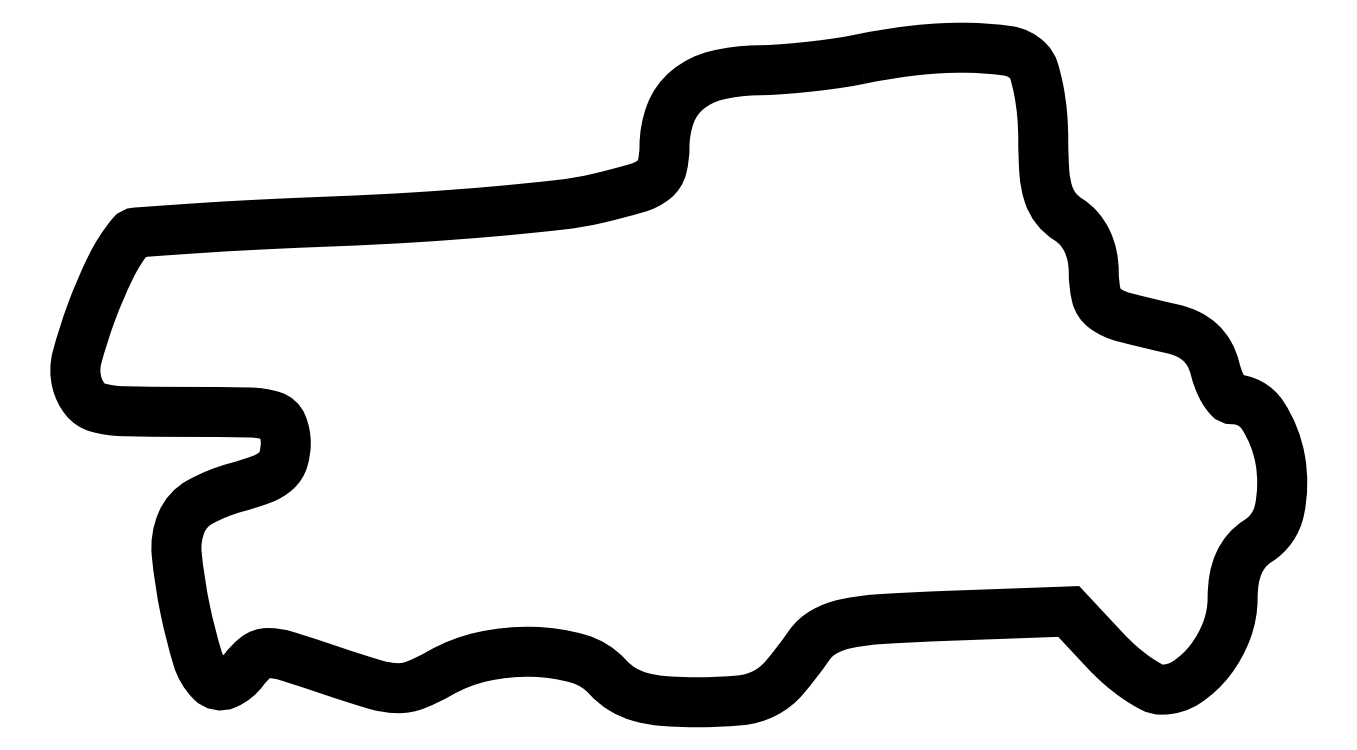
<metadata>
{"format":"dxf","ext":"dxf","renderer":"ezdxf+matplotlib","layout":"modelspace","background":"white","min_lineweight":24,"dpi":150}
</metadata>
<code>
0
SECTION
2
ENTITIES
0
POLYLINE
8
0
66
1
70
1
0
VERTEX
8
0
10
62.5
20
50.94
42
-0.01521
0
VERTEX
8
0
10
60.67
20
50.62
42
-0.00883
0
VERTEX
8
0
10
58.45
20
50.34
42
-0.008821
0
VERTEX
8
0
10
56.21
20
50.14
42
-0.01468
0
VERTEX
8
0
10
54.32
20
50.06
42
0.0562
0
VERTEX
8
0
10
51.09
20
49.65
42
0.1135
0
VERTEX
8
0
10
48.82
20
48.51
42
0.1315
0
VERTEX
8
0
10
47.47
20
46.62
42
0.08959
0
VERTEX
8
0
10
47
20
44.01
42
-0.06048
0
VERTEX
8
0
10
46.8
20
42.37
42
-0.1685
0
VERTEX
8
0
10
46.18
20
41.42
42
-0.09531
0
VERTEX
8
0
10
44.85
20
40.74
42
-0.01232
0
VERTEX
8
0
10
41.75
20
39.93
42
-0.03004
0
VERTEX
8
0
10
38.77
20
39.41
42
-0.006107
0
VERTEX
8
0
10
33.44
20
38.88
42
-0.006418
0
VERTEX
8
0
10
27.21
20
38.41
42
-0.005977
0
VERTEX
8
0
10
20.83
20
38.09
42
0.00289
0
VERTEX
8
0
10
14.79
20
37.83
42
0.004626
0
VERTEX
8
0
10
9.643
20
37.53
42
0.001138
0
VERTEX
8
0
10
5.16
20
37.21
42
0.207
0
VERTEX
8
0
10
4.753
20
37
42
0.05655
0
VERTEX
8
0
10
3.144
20
34.48
42
0.02561
0
VERTEX
8
0
10
1.601
20
30.88
42
0.02269
0
VERTEX
8
0
10
0.4677
20
27.32
42
0.1278
0
VERTEX
8
0
10
0.4511
20
25.34
42
0.1037
0
VERTEX
8
0
10
1.087
20
24.03
42
0.1627
0
VERTEX
8
0
10
2.118
20
23.34
42
0.06107
0
VERTEX
8
0
10
4.085
20
23.06
42
0.005627
0
VERTEX
8
0
10
9.019
20
23
42
-0.004547
0
VERTEX
8
0
10
14.19
20
22.95
42
-0.07036
0
VERTEX
8
0
10
15.94
20
22.67
42
-0.2247
0
VERTEX
8
0
10
16.72
20
21.96
42
-0.09723
0
VERTEX
8
0
10
17
20
20.54
42
-0.07278
0
VERTEX
8
0
10
16.81
20
19.24
42
-0.1376
0
VERTEX
8
0
10
16.25
20
18.35
42
-0.09464
0
VERTEX
8
0
10
15.14
20
17.68
42
-0.02321
0
VERTEX
8
0
10
13.1
20
17.03
42
0.06009
0
VERTEX
8
0
10
10.19
20
15.85
42
0.169
0
VERTEX
8
0
10
8.74
20
14.24
42
0.1247
0
VERTEX
8
0
10
8.362
20
11.74
42
0.02659
0
VERTEX
8
0
10
9.032
20
7.344
42
0.02179
0
VERTEX
8
0
10
10.01
20
3.507
42
0.1196
0
VERTEX
8
0
10
11.08
20
1.676
42
0.316
0
VERTEX
8
0
10
12.29
20
1.442
42
0.1303
0
VERTEX
8
0
10
13.66
20
2.551
42
-0.06677
0
VERTEX
8
0
10
14.64
20
3.571
42
-0.1716
0
VERTEX
8
0
10
15.59
20
3.9
42
-0.07414
0
VERTEX
8
0
10
17.03
20
3.676
42
-0.006151
0
VERTEX
8
0
10
20.63
20
2.502
42
0.009475
0
VERTEX
8
0
10
24.1
20
1.394
42
0.06659
0
VERTEX
8
0
10
25.85
20
1.117
42
0.1012
0
VERTEX
8
0
10
27.29
20
1.377
42
0.03533
0
VERTEX
8
0
10
29.2
20
2.298
42
-0.07636
0
VERTEX
8
0
10
32.6
20
3.613
42
-0.05971
0
VERTEX
8
0
10
36.55
20
3.997
42
-0.06351
0
VERTEX
8
0
10
40.16
20
3.454
42
-0.1407
0
VERTEX
8
0
10
42.5
20
2
42
0.07195
0
VERTEX
8
0
10
43.66
20
1.04
42
0.06859
0
VERTEX
8
0
10
45.06
20
0.4295
42
0.04997
0
VERTEX
8
0
10
46.94
20
0.09957
42
0.01857
0
VERTEX
8
0
10
49.62
20
0
42
0.02254
0
VERTEX
8
0
10
52.99
20
0.1523
42
0.0955
0
VERTEX
8
0
10
54.93
20
0.7099
42
0.09885
0
VERTEX
8
0
10
56.48
20
1.937
42
0.02507
0
VERTEX
8
0
10
58.45
20
4.5
42
-0.1125
0
VERTEX
8
0
10
59.62
20
5.565
42
-0.07675
0
VERTEX
8
0
10
61.3
20
6.206
42
-0.03734
0
VERTEX
8
0
10
64.07
20
6.586
42
-0.006308
0
VERTEX
8
0
10
69.43
20
6.847
42
0
0
VERTEX
8
0
10
79.02
20
7.194
42
0
0
VERTEX
8
0
10
81.91
20
4.097
42
0.02522
0
VERTEX
8
0
10
83.13
20
2.911
42
0.02875
0
VERTEX
8
0
10
84.42
20
1.91
42
0.02977
0
VERTEX
8
0
10
85.6
20
1.199
42
0.1217
0
VERTEX
8
0
10
86.4
20
1
42
0.1478
0
VERTEX
8
0
10
88.37
20
1.594
42
0.08188
0
VERTEX
8
0
10
90.21
20
3.317
42
0.07543
0
VERTEX
8
0
10
91.54
20
5.713
42
0.08918
0
VERTEX
8
0
10
92
20
8.259
42
-0.04118
0
VERTEX
8
0
10
92.12
20
9.766
42
-0.06331
0
VERTEX
8
0
10
92.5
20
11.02
42
-0.07213
0
VERTEX
8
0
10
93.13
20
12.01
42
-0.0769
0
VERTEX
8
0
10
94
20
12.77
42
0.205
0
VERTEX
8
0
10
95.71
20
15.23
42
0.09452
0
VERTEX
8
0
10
95.77
20
19.2
42
0.1011
0
VERTEX
8
0
10
94.39
20
22.72
42
0.2539
0
VERTEX
8
0
10
92.04
20
24
42
-0.2174
0
VERTEX
8
0
10
91.68
20
24.16
42
-0.04705
0
VERTEX
8
0
10
91.27
20
24.73
42
-0.04097
0
VERTEX
8
0
10
90.89
20
25.53
42
-0.02918
0
VERTEX
8
0
10
90.59
20
26.48
42
0.06689
0
VERTEX
8
0
10
90.15
20
27.6
42
0.07853
0
VERTEX
8
0
10
89.44
20
28.5
42
0.07548
0
VERTEX
8
0
10
88.46
20
29.16
42
0.05608
0
VERTEX
8
0
10
87.23
20
29.58
42
-0.008777
0
VERTEX
8
0
10
83.35
20
30.51
42
-0.09258
0
VERTEX
8
0
10
81.88
20
31.2
42
-0.1829
0
VERTEX
8
0
10
81.21
20
32.21
42
-0.05605
0
VERTEX
8
0
10
81
20
34.06
42
0.05071
0
VERTEX
8
0
10
80.87
20
35.37
42
0.06114
0
VERTEX
8
0
10
80.47
20
36.54
42
0.06581
0
VERTEX
8
0
10
79.84
20
37.51
42
0.07584
0
VERTEX
8
0
10
79
20
38.23
42
-0.08685
0
VERTEX
8
0
10
78.02
20
39.11
42
-0.09
0
VERTEX
8
0
10
77.41
20
40.26
42
-0.05927
0
VERTEX
8
0
10
77.09
20
41.93
42
-0.01756
0
VERTEX
8
0
10
77
20
44.54
42
0.02175
0
VERTEX
8
0
10
76.91
20
46.57
42
0.02561
0
VERTEX
8
0
10
76.65
20
48.47
42
0.0258
0
VERTEX
8
0
10
76.27
20
50.02
42
0.1238
0
VERTEX
8
0
10
75.8
20
50.8
42
0.1631
0
VERTEX
8
0
10
74.19
20
51.6
42
0.032
0
VERTEX
8
0
10
70.93
20
51.84
42
0.03058
0
VERTEX
8
0
10
66.89
20
51.64
42
0.02311
0
SEQEND
0
ENDSEC
0
EOF

</code>
